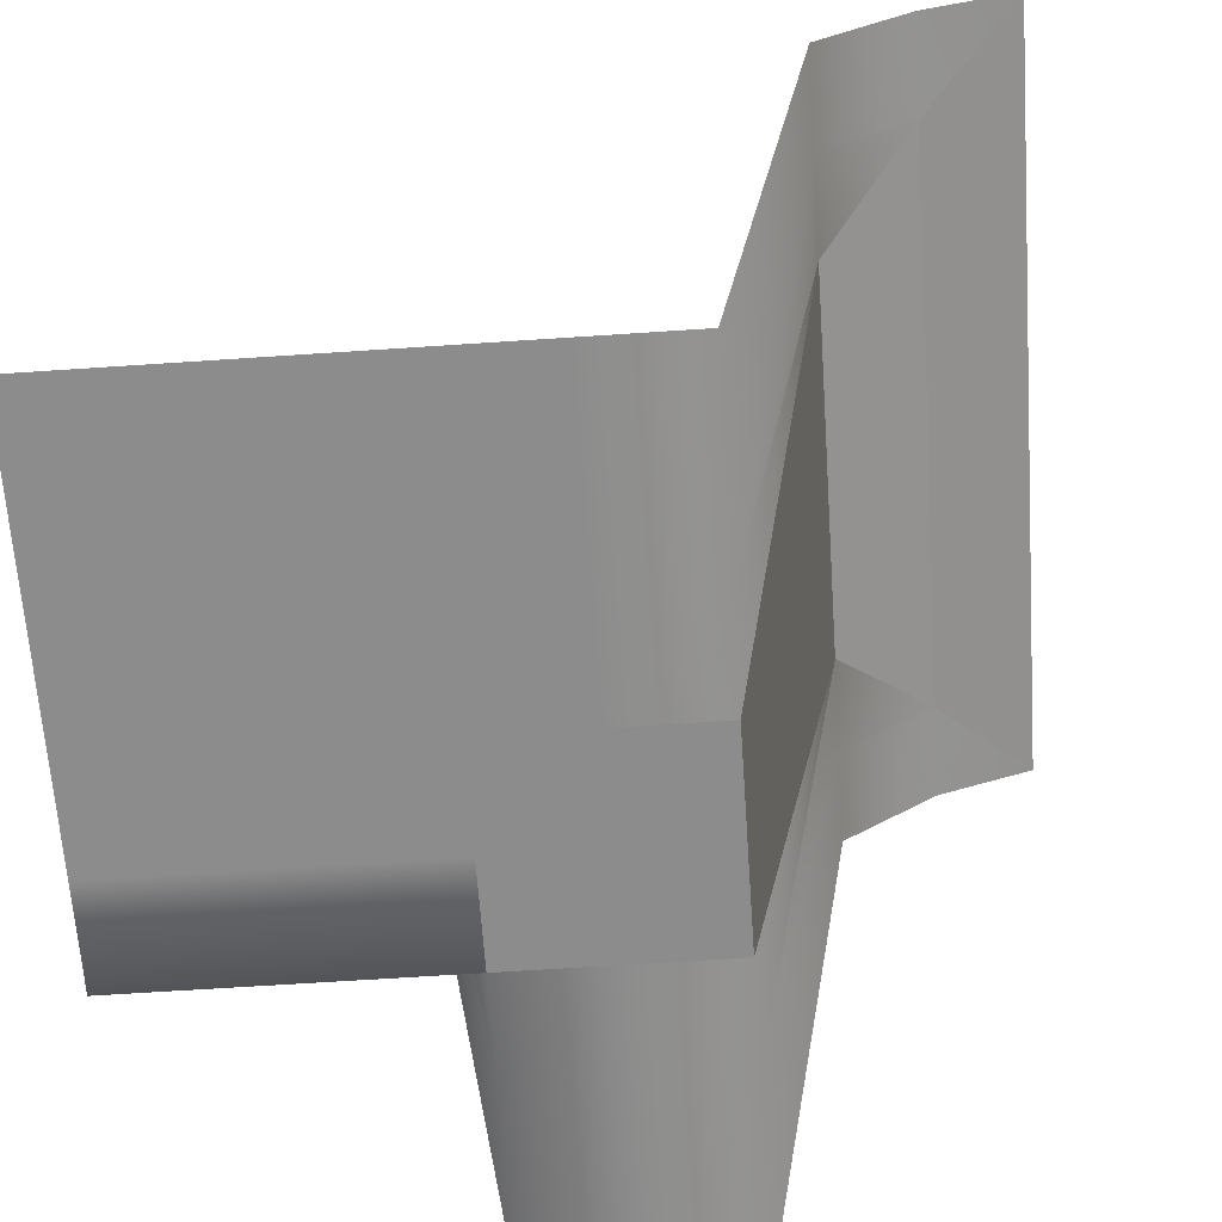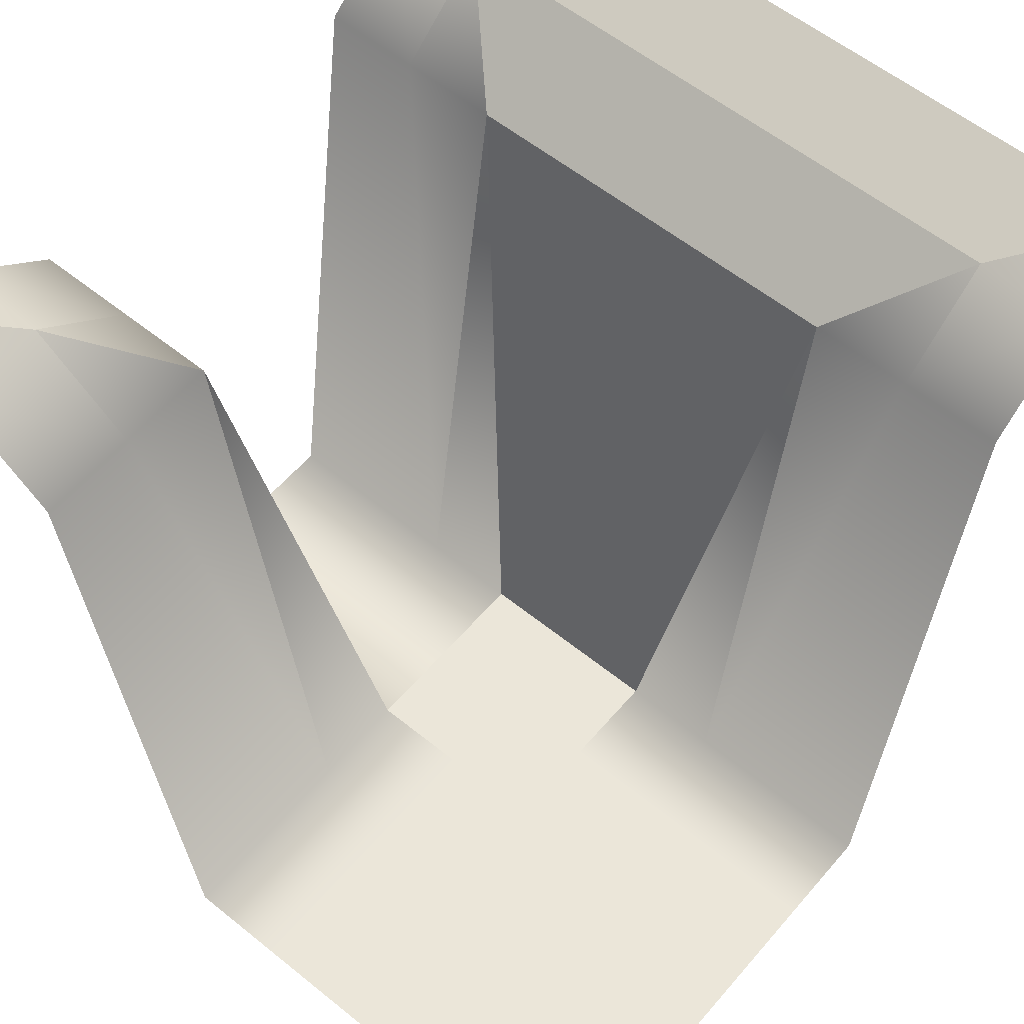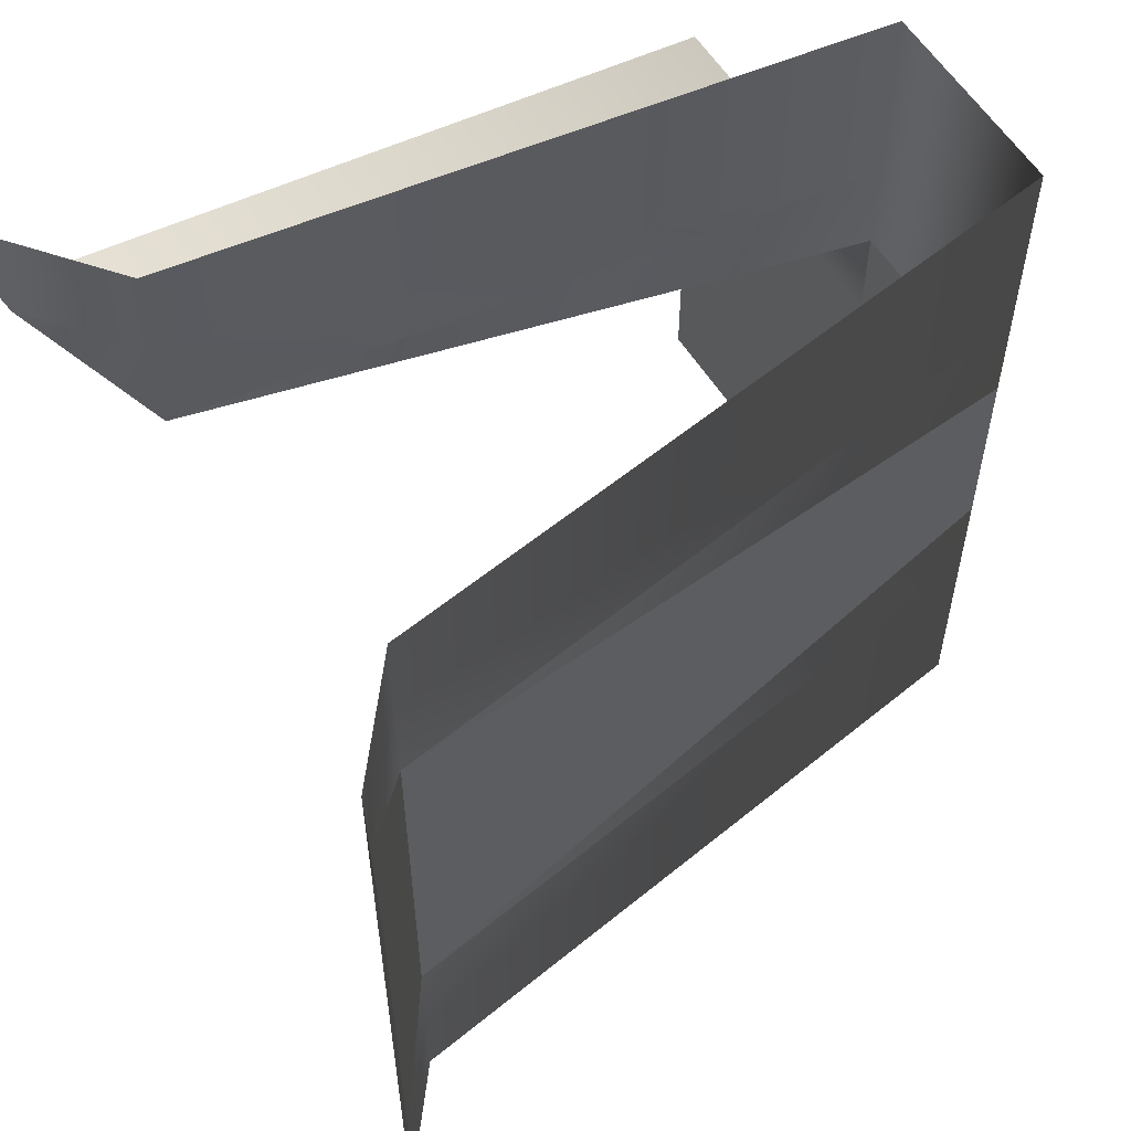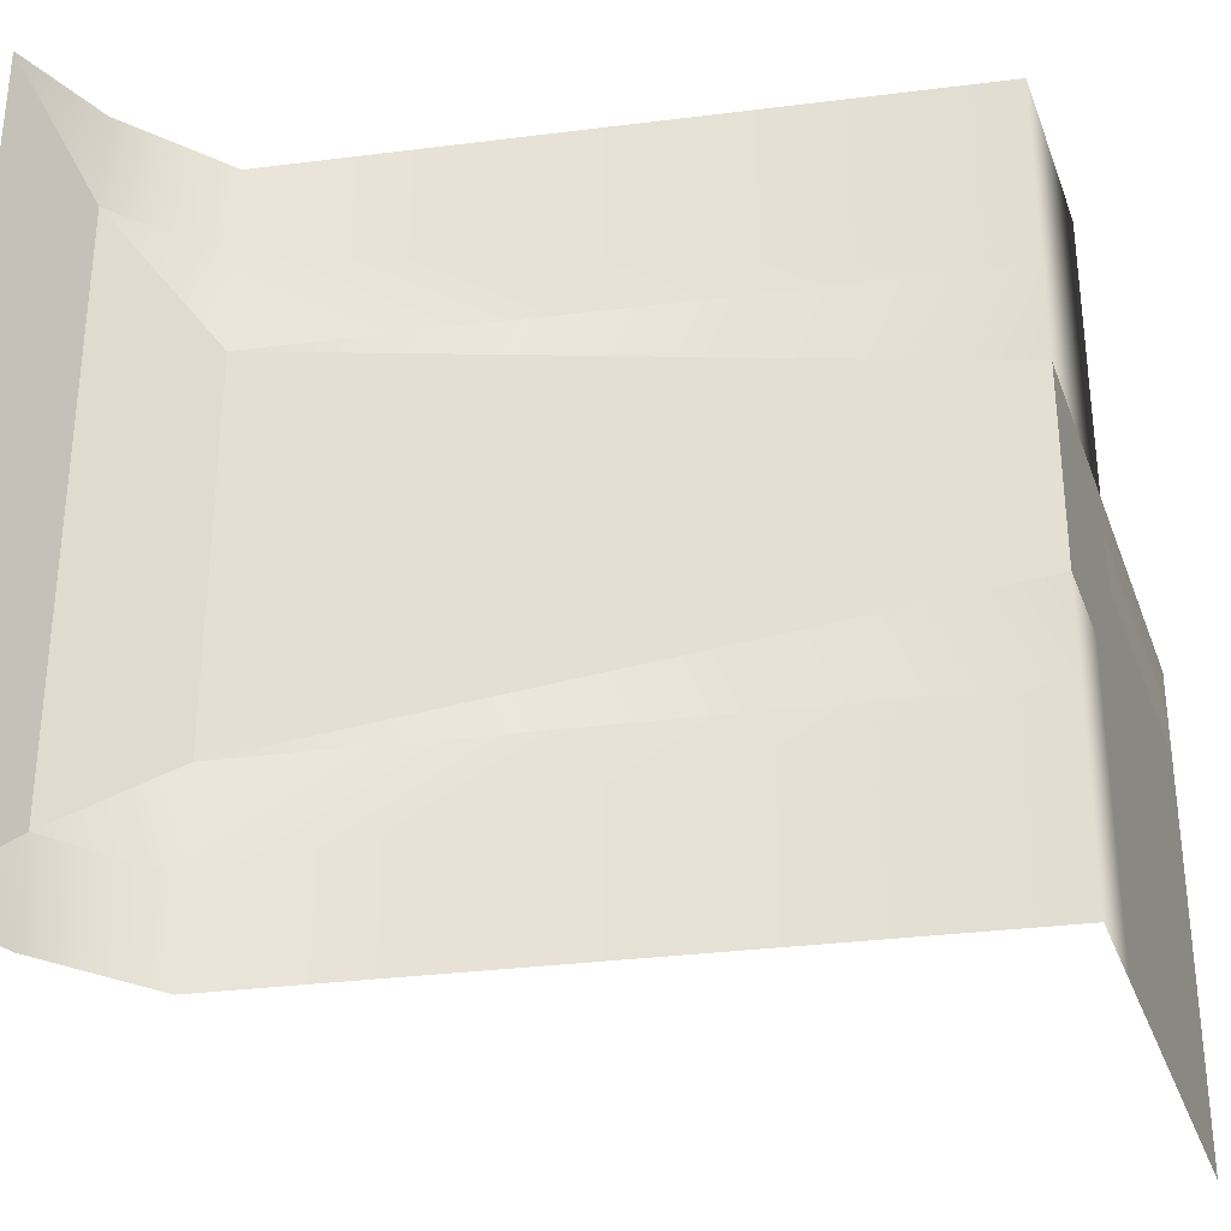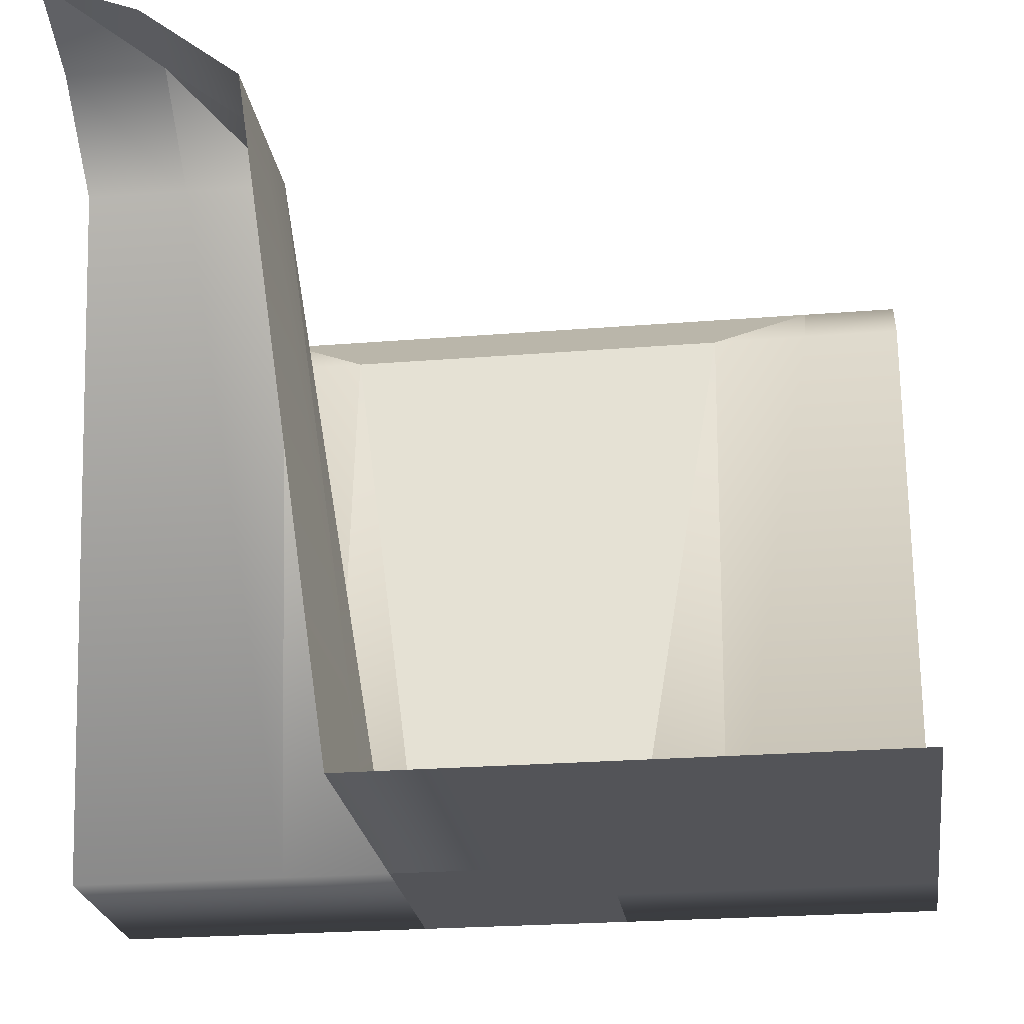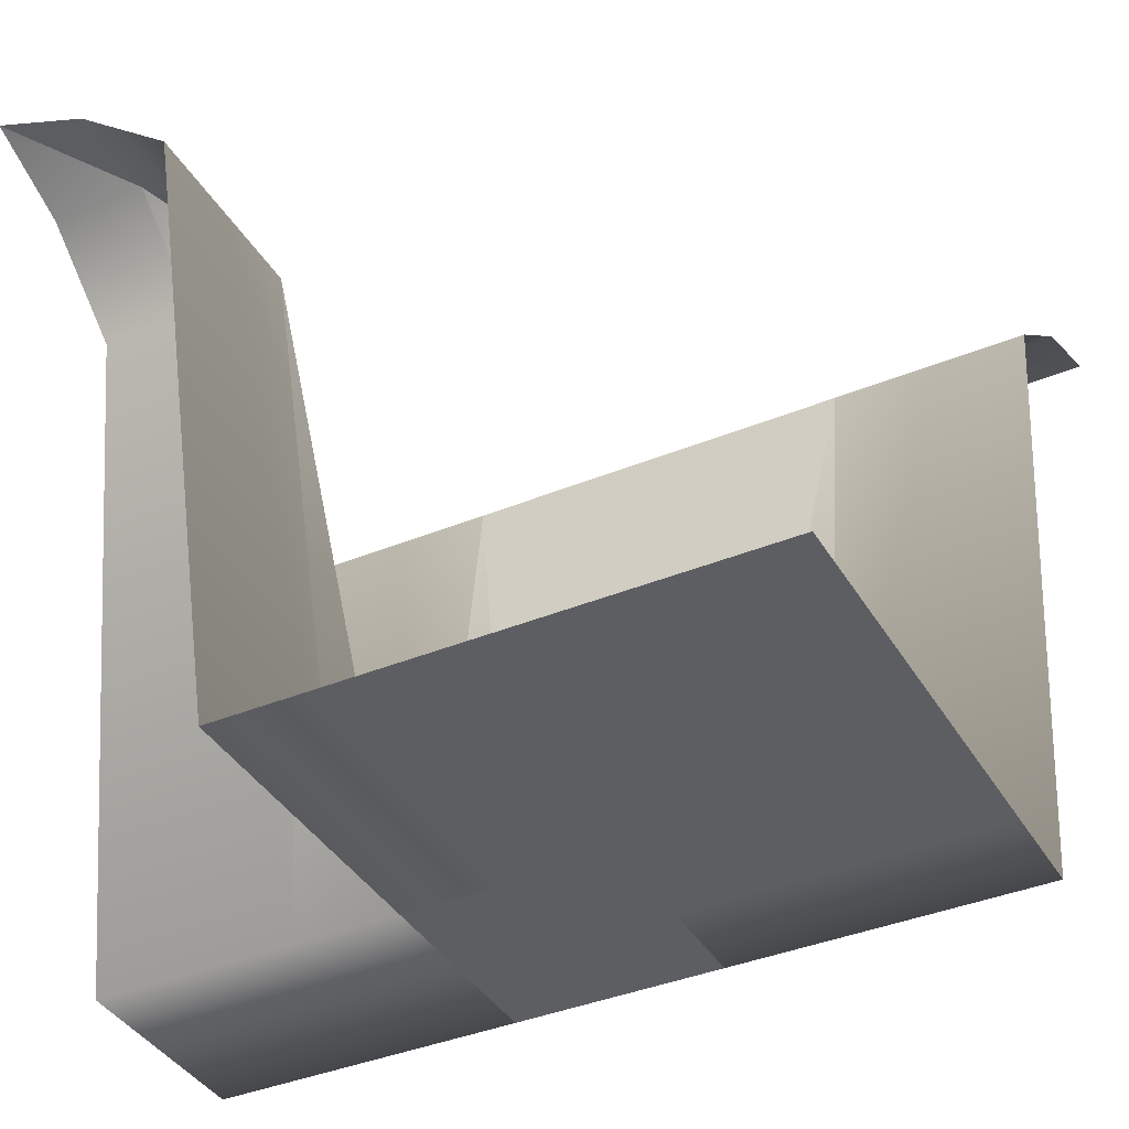
<metadata>
{"format":"obj","ext":"obj","renderer":"f3d","projection":"perspective","resolution":1024,"background":"white","views":[{"elev":-64.2,"azim":-176.1,"up":"+Y"},{"elev":57.6,"azim":130.0,"up":"+Y"},{"elev":58.0,"azim":-122.0,"up":"+Z"},{"elev":-32.5,"azim":-71.7,"up":"+Z"},{"elev":-23.6,"azim":97.8,"up":"+Y"},{"elev":-38.5,"azim":117.5,"up":"+Y"}]}
</metadata>
<code>
o Grid_Grid.015_Grid_Grid.009
v -0.125 -1 -0.5
v -0.125 -1 -0.375
v -0 -1 -0.375
v -0.25 -0.15 -0.5
v -0.25 -0.15 -0.375
v -0.375 -0.05 -0.5
v -0.375 -0.05 -0.375
v -0.5 -0 -0.5
v -0.5 -0 -0.375
v -0.125 -1 -0.25
v -0 -1 -0.25
v -0.25 -0.15 -0.25
v -0.375 -0.05 -0.25
v -0.5 -0 -0.25
v -0.125 -1 -0.125
v -0 -1 -0.125
v -0.25 -0.15 -0.125
v -0.375 -0.05 -0.125
v -0.5 -0 -0.125
v -0 -1 -0.5
v 0.375 -1 3e-06
v 0.375 -1 0.125
v 0.5 -1 0.125
v 0.25 -1 0
v 0.25 -1 0.125
v 0.125 -1 0
v 0.125 -1 0.125
v 0.375 -0.15 0.25
v 0.5 -0.15 0.25
v 0.25 -0.15 0.25
v 0.125 -1 0.25
v 0.375 -0.05 0.375
v 0.5 -0.05 0.375
v 0.25 -0.15 0.375
v 0.125 -1 0.375
v 0.375 -0.05 0.5
v 0.5 0 0.5
v 0.25 -0.15 0.5
v 0.125 -1 0.5
v 0.5 -1 0
v -0.5 0 0.125
v -0.375 -0.05 0.125
v -0.375 -0.05 0
v -0.5 0 0.25
v -0.375 -0.05 0.25
v -0.5 0 0.375
v -0.375 -0.05 0.375
v -0.5 0 0.5
v -0.375 -0.05 0.5
v -0.25 -0.15 0.125
v -0.25 -0.15 0
v -0.25 -0.15 0.25
v -0.25 -0.15 0.375
v -0.25 -0.15 0.5
v -0.125 -1 0.125
v -0.125 -1 0
v -0.125 -1 0.25
v -0.125 -1 0.375
v -0.125 -1 0.5
v 0 -1 0.125
v 0 -1 0
v 0 -1 0.25
v 0 -1 0.375
v 0 -1 0.5
v -0.5 0 0
v 0.125 -1 -0.375
v 0.25 -1 -0.375
v 0.25 -1 -0.5
v 0.125 -1 -0.25
v 0.25 -1 -0.25
v 0.125 -1 -0.125
v 0.25 -1 -0.125
v 0.375 -1 -0.375
v 0.375 -1 -0.5
v 0.375 -1 -0.25
v 0.375 -1 -0.125
v 0.5 -1 -0.375
v 0.5 -1 -0.5
v 0.5 -1 -0.25
v 0.5 -1 -0.125
v 0.125 -1 -0.5
f 1 2 3
f 4 5 2
f 6 7 5
f 8 9 7
f 2 10 11
f 5 12 10
f 7 13 12
f 9 14 13
f 10 15 16
f 12 17 15
f 13 18 17
f 14 19 18
f 20 1 3
f 1 4 2
f 4 6 5
f 6 8 7
f 3 2 11
f 2 5 10
f 5 7 12
f 7 9 13
f 11 10 16
f 10 12 15
f 12 13 17
f 13 14 18
f 21 22 23
f 24 25 22
f 26 27 25
f 22 28 29
f 25 30 28
f 27 31 30
f 28 32 33
f 30 34 32
f 31 35 34
f 32 36 37
f 34 38 36
f 35 39 38
f 40 21 23
f 21 24 22
f 24 26 25
f 23 22 29
f 22 25 28
f 25 27 30
f 29 28 33
f 28 30 32
f 30 31 34
f 33 32 37
f 32 34 36
f 34 35 38
f 41 42 43
f 44 45 42
f 46 47 45
f 48 49 47
f 42 50 51
f 45 52 50
f 47 53 52
f 49 54 53
f 50 55 56
f 52 57 55
f 53 58 57
f 54 59 58
f 55 60 61
f 57 62 60
f 58 63 62
f 59 64 63
f 65 41 43
f 41 44 42
f 44 46 45
f 46 48 47
f 43 42 51
f 42 45 50
f 45 47 52
f 47 49 53
f 51 50 56
f 50 52 55
f 52 53 57
f 53 54 58
f 56 55 61
f 55 57 60
f 57 58 62
f 58 59 63
f 66 67 68
f 69 70 67
f 71 72 70
f 67 73 74
f 70 75 73
f 72 76 75
f 73 77 78
f 75 79 77
f 76 80 79
f 81 66 68
f 66 69 67
f 69 71 70
f 68 67 74
f 67 70 73
f 70 72 75
f 74 73 78
f 73 75 77
f 75 76 79
f 15 56 61
f 17 51 56
f 18 43 51
f 19 65 43
f 16 15 61
f 15 17 56
f 17 18 51
f 18 19 43
f 61 60 27
f 60 62 31
f 62 63 35
f 63 64 39
f 26 61 27
f 27 60 31
f 31 62 35
f 35 63 39
f 3 66 81
f 11 69 66
f 16 71 69
f 61 26 71
f 26 24 72
f 24 21 76
f 21 40 80
f 20 3 81
f 3 11 66
f 11 16 69
f 16 61 71
f 71 26 72
f 72 24 76
f 76 21 80

</code>
